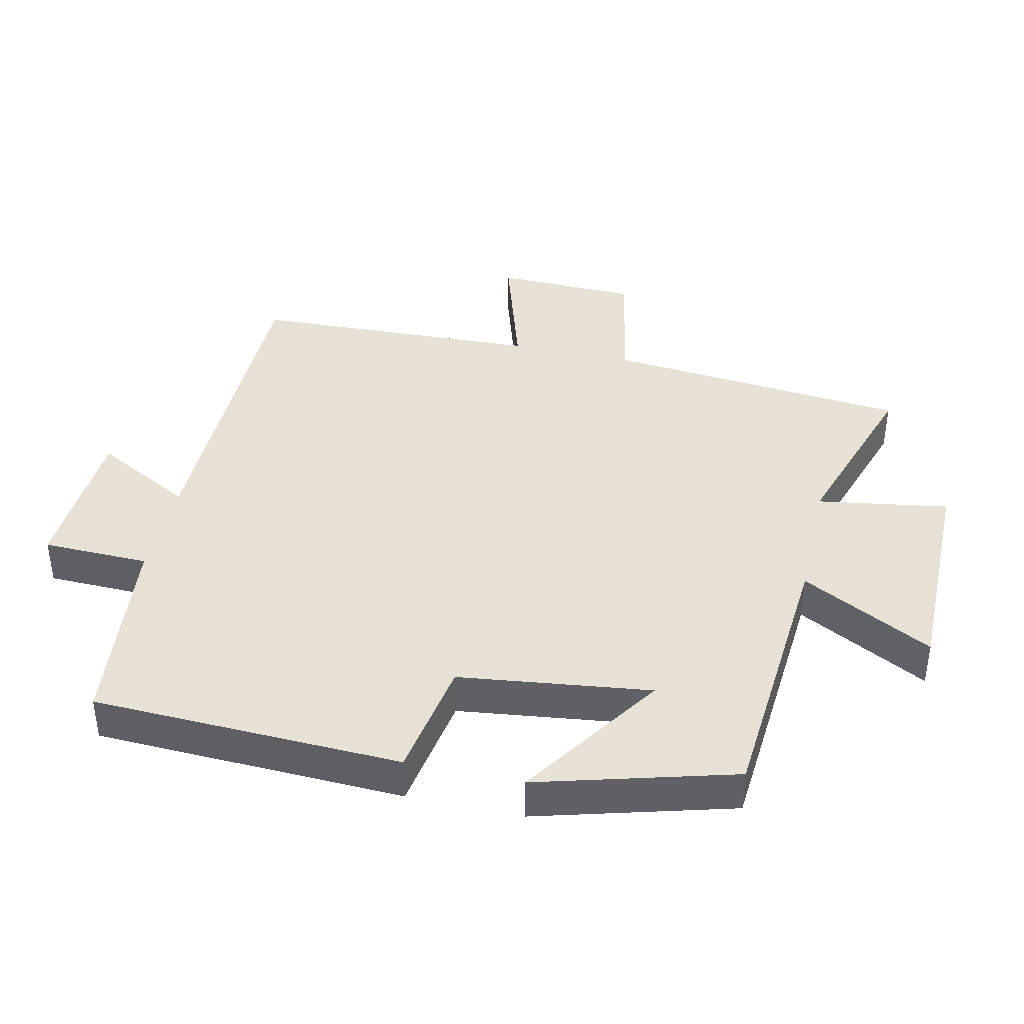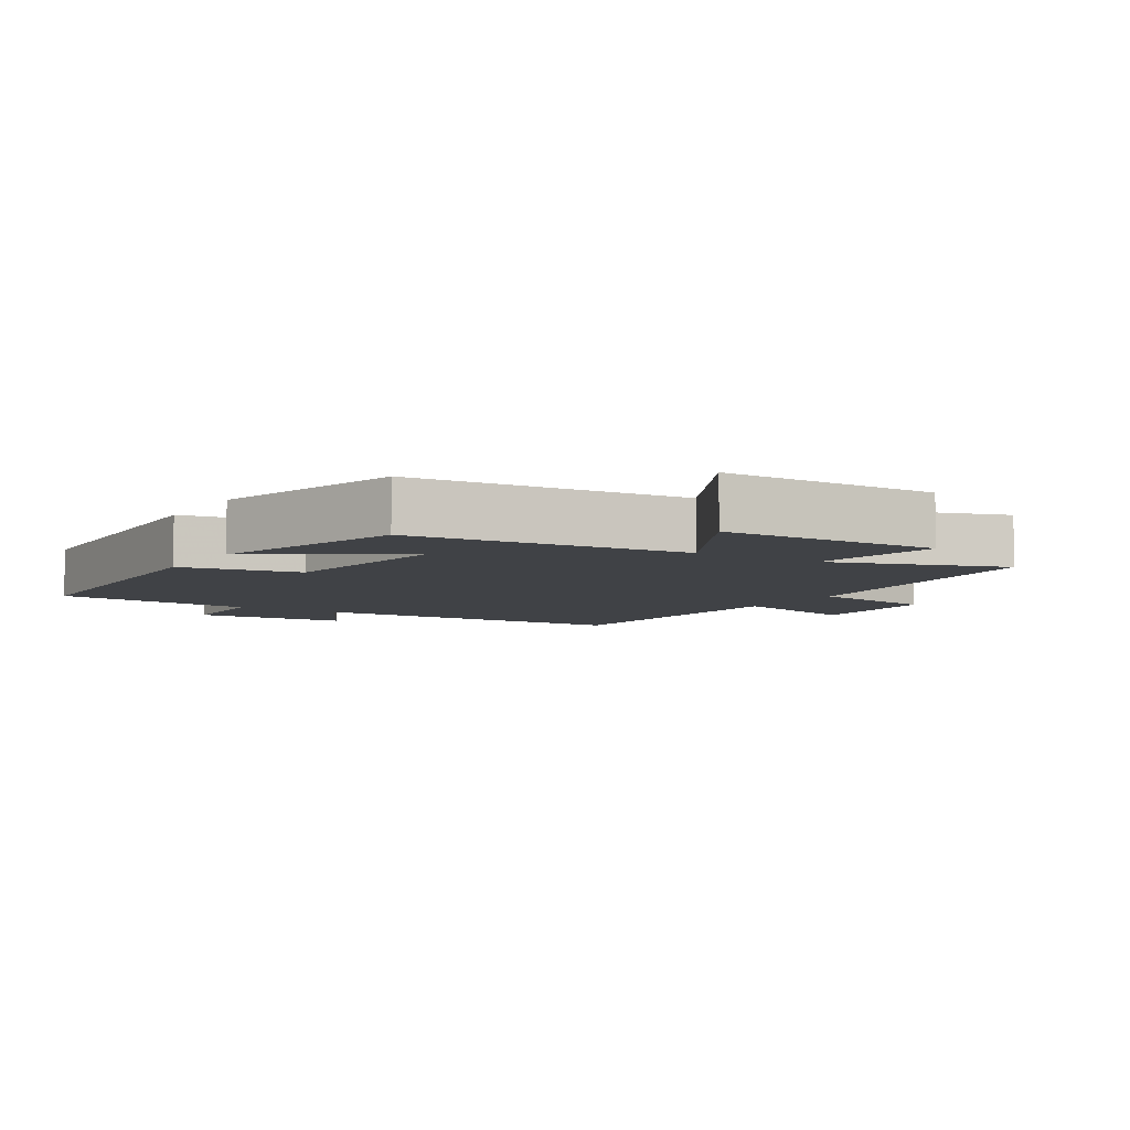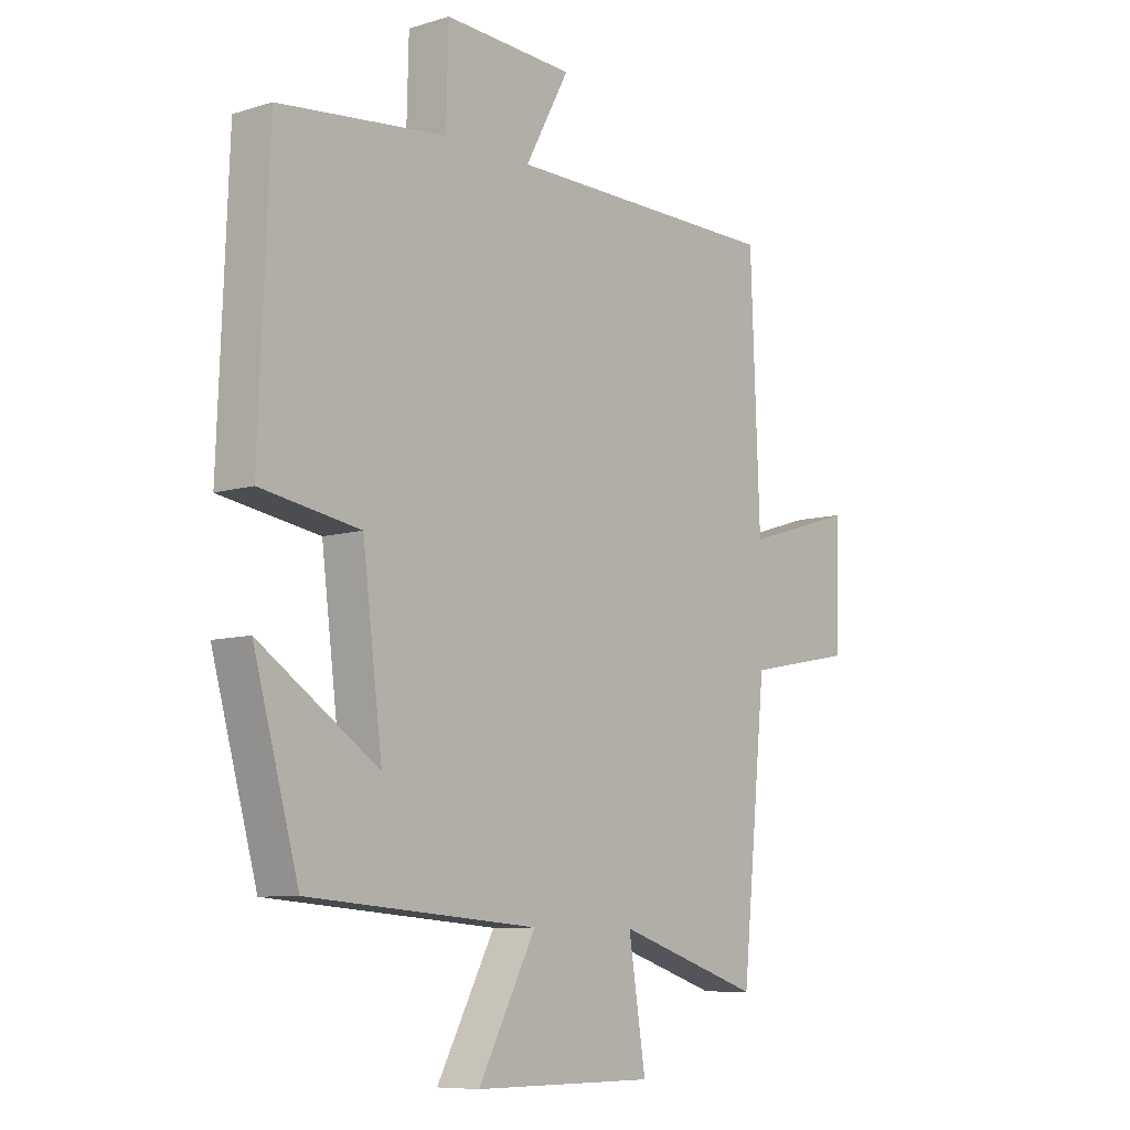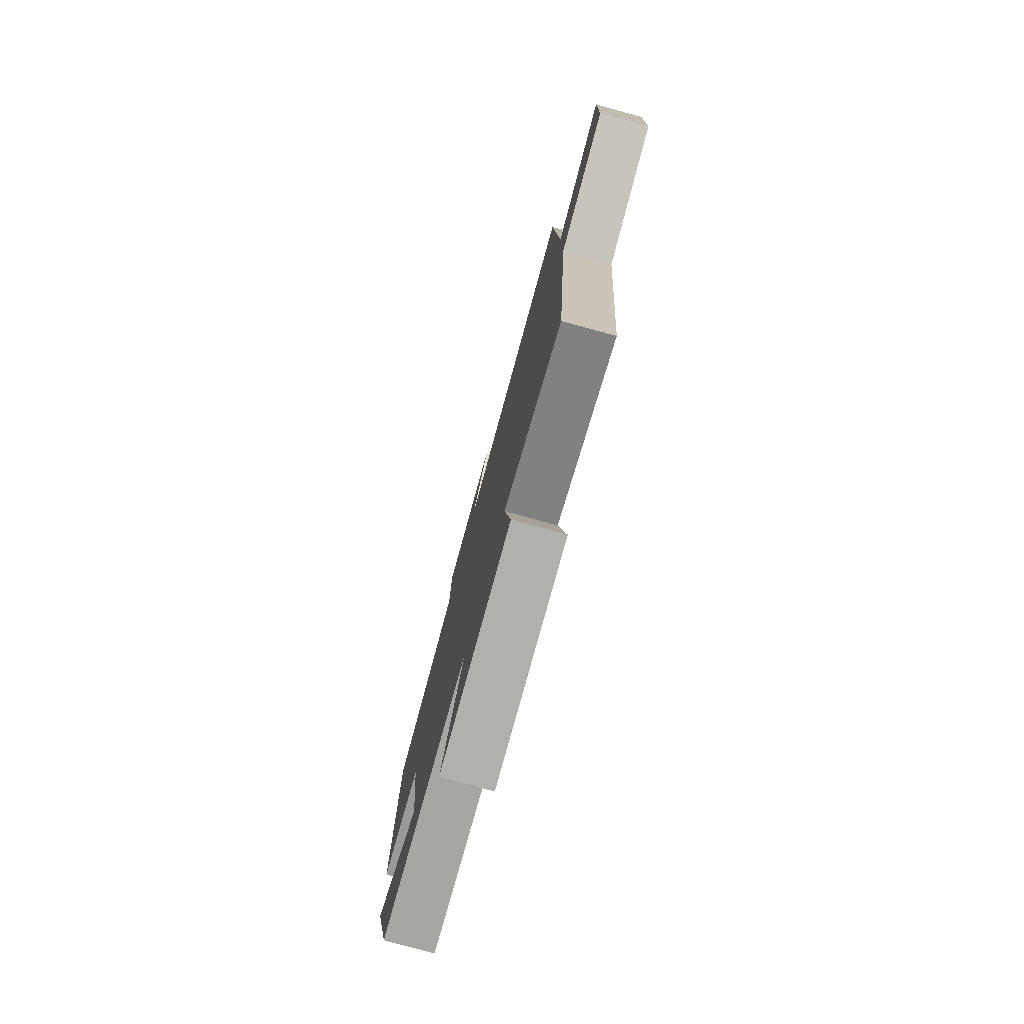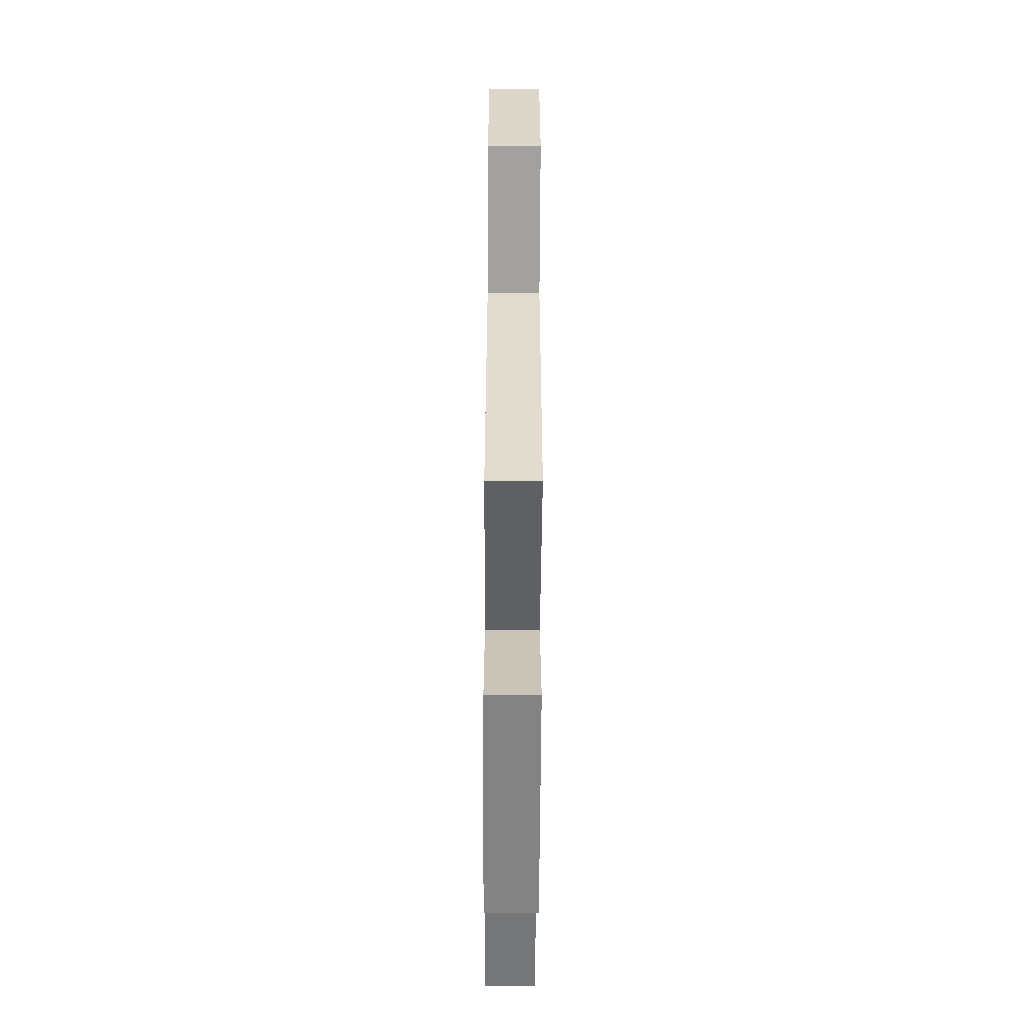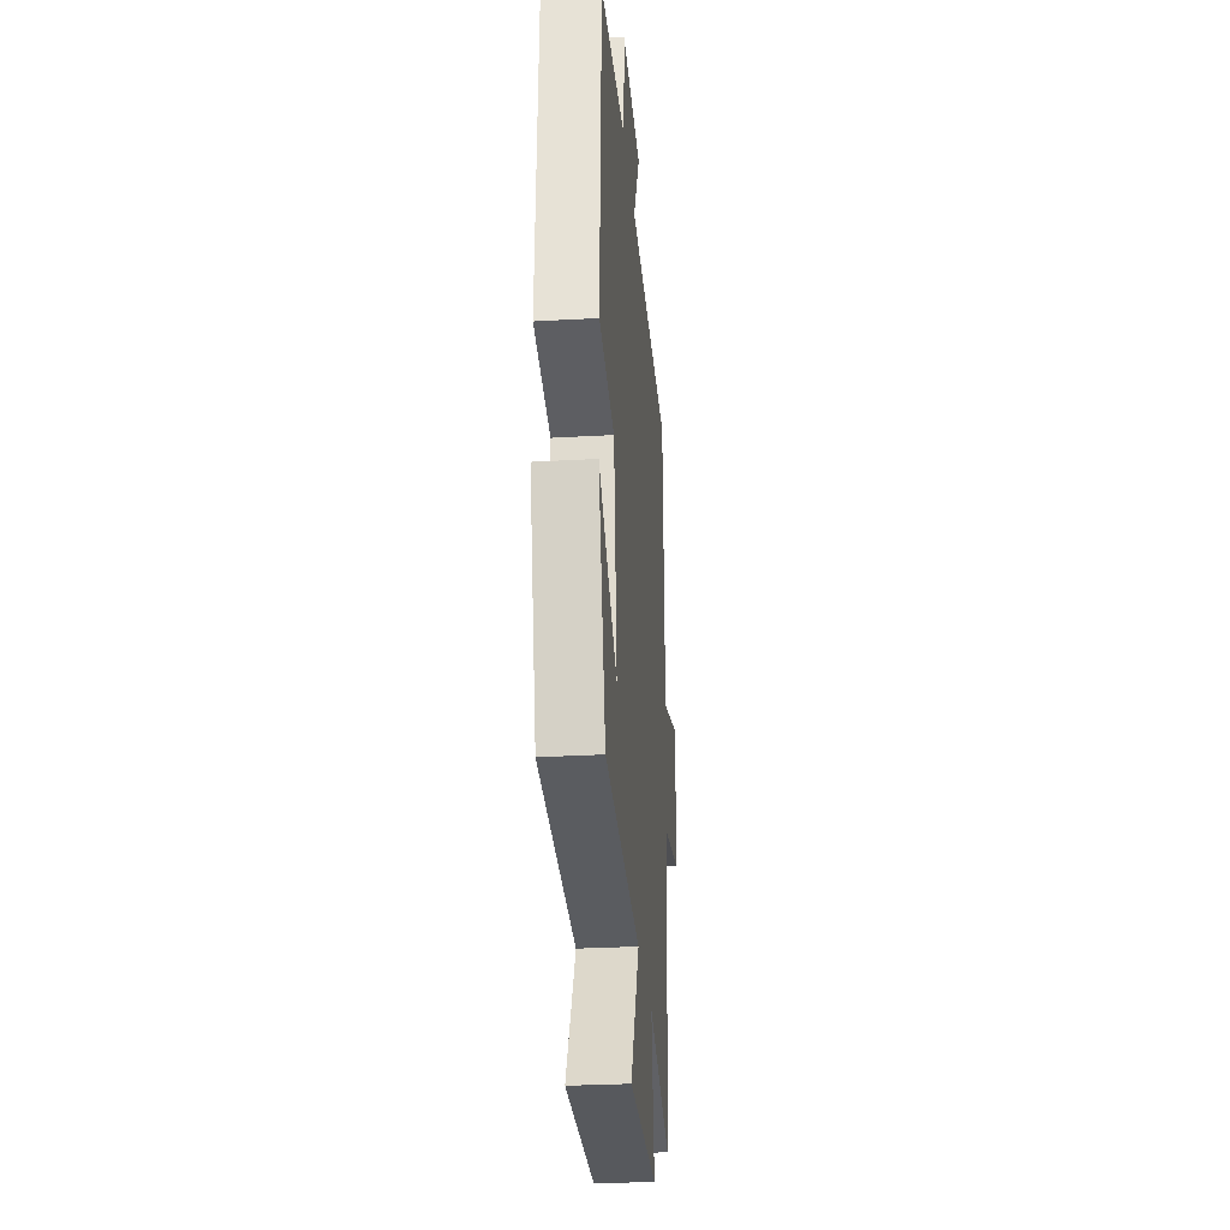
<metadata>
{"format":"obj","ext":"obj","renderer":"f3d","projection":"perspective","resolution":1024,"background":"white","views":[{"elev":40.2,"azim":102.6,"up":"+Y"},{"elev":-6.2,"azim":148.3,"up":"+Y"},{"elev":-8.4,"azim":129.9,"up":"+Z"},{"elev":-78.6,"azim":-105.3,"up":"+Z"},{"elev":-61.2,"azim":-90.3,"up":"+Z"},{"elev":-29.1,"azim":94.9,"up":"+Z"}]}
</metadata>
<code>
v 0.482 0.07 0.467
v 0.5 0.07 0.002
v 0.32 0.07 -0.028
v 0.284 0.07 -0.316
v 0.5 0.07 -0.172
v 0.418 0.07 -0.467
v 0.001 0.07 -0.5
v 0.106 0.07 -0.698
v -0.224 0.07 -0.698
v -0.193 0.07 -0.5
v -0.455 0.07 -0.586
v -0.5 0.07 -0.13
v -0.696 0.07 -0.092
v -0.702 0.07 0.122
v -0.5 0.07 0.06
v -0.483 0.07 0.496
v 0.018 0.07 0.5
v -0.062 0.07 0.648
v 0.174 0.07 0.66
v 0.178 0.07 0.5
v 0.482 0 0.467
v 0.5 0 0.002
v 0.32 0 -0.028
v 0.284 0 -0.316
v 0.5 0 -0.172
v 0.418 0 -0.467
v 0.001 0 -0.5
v 0.106 0 -0.698
v -0.224 0 -0.698
v -0.193 0 -0.5
v -0.455 0 -0.586
v -0.5 0 -0.13
v -0.696 0 -0.092
v -0.702 0 0.122
v -0.5 0 0.06
v -0.483 0 0.496
v 0.018 0 0.5
v -0.062 0 0.648
v 0.174 0 0.66
v 0.178 0 0.5
f 17 18 19 20
f 15 16 17 20
f 15 20 1 2
f 12 13 14 15
f 10 11 12 15
f 7 8 9 10
f 4 5 6
f 4 6 7 10
f 15 2 3
f 3 4 10 15
f 40 39 38 37
f 40 37 36 35
f 22 21 40 35
f 35 34 33 32
f 35 32 31 30
f 30 29 28 27
f 26 25 24
f 30 27 26 24
f 23 22 35
f 35 30 24 23
f 1 21 22 2
f 2 22 23 3
f 3 23 24 4
f 4 24 25 5
f 5 25 26 6
f 6 26 27 7
f 7 27 28 8
f 8 28 29 9
f 9 29 30 10
f 10 30 31 11
f 11 31 32 12
f 12 32 33 13
f 13 33 34 14
f 14 34 35 15
f 15 35 36 16
f 16 36 37 17
f 17 37 38 18
f 18 38 39 19
f 19 39 40 20
f 20 40 21 1

</code>
